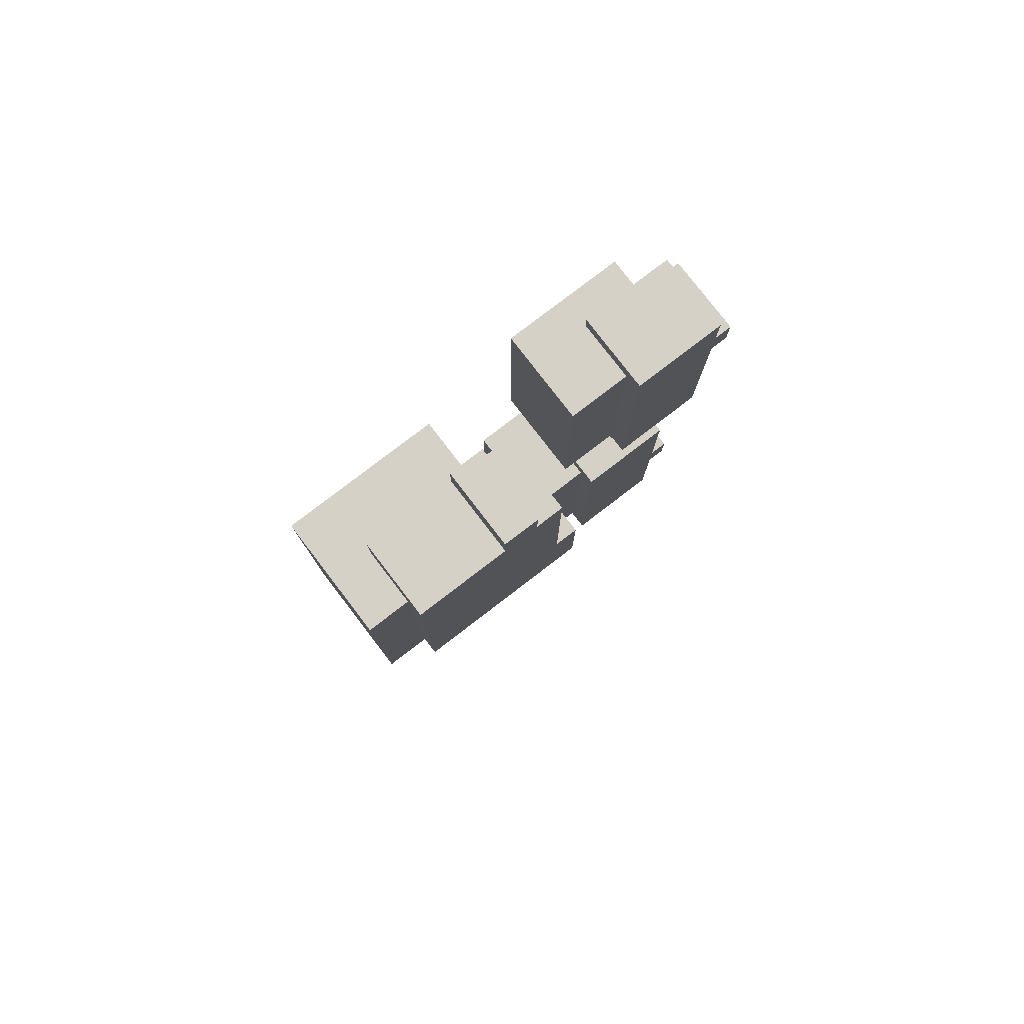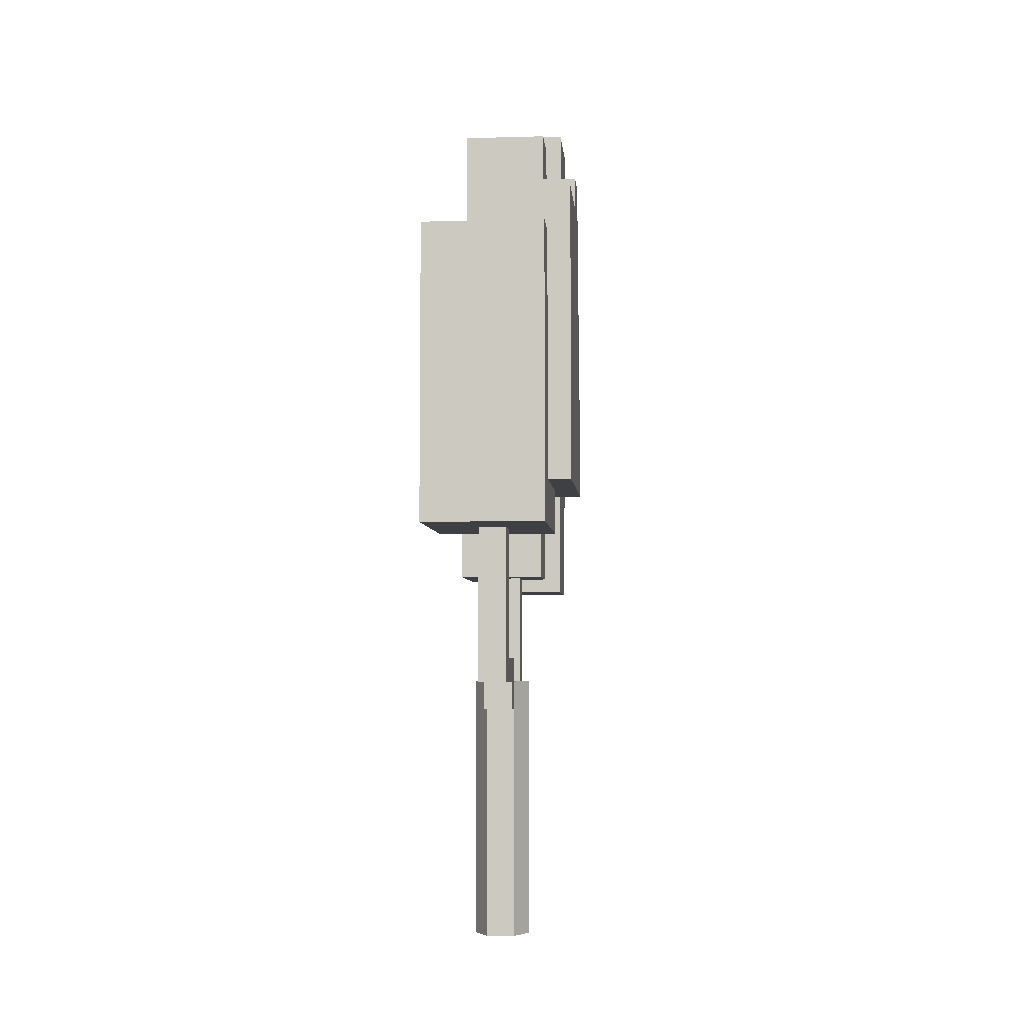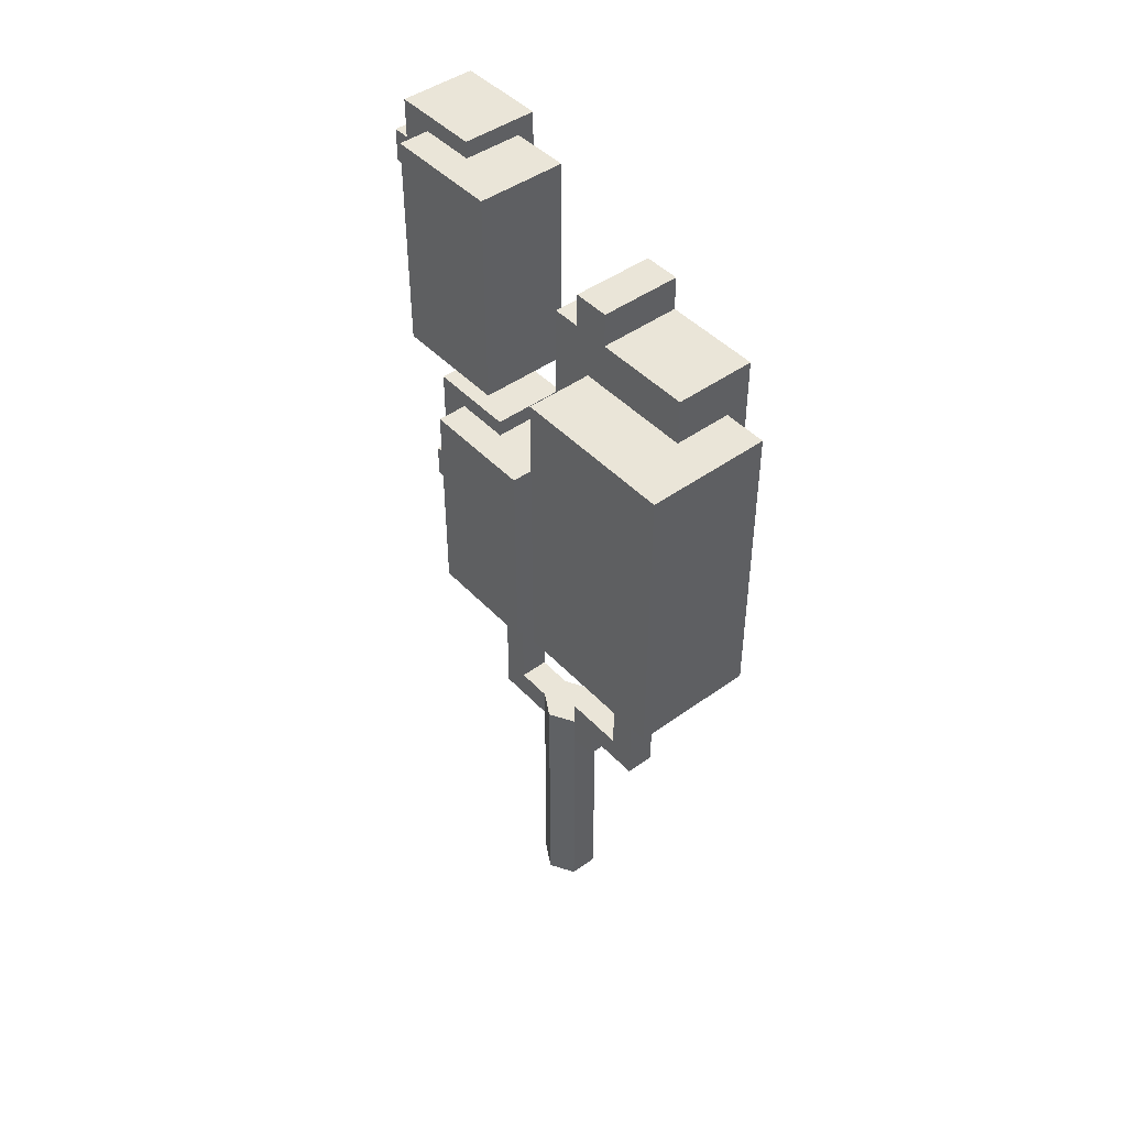
<metadata>
{"format":"obj","ext":"obj","renderer":"f3d","projection":"perspective","resolution":1024,"background":"white","views":[{"elev":79.1,"azim":52.5,"up":"+Y"},{"elev":-5.1,"azim":5.0,"up":"+Y"},{"elev":45.2,"azim":-39.9,"up":"+Y"}]}
</metadata>
<code>
o Arvore Azul 2
g Arvore Azul 2
v 0.0002521 1.263 -0.3346
v 0.0002521 2.324 -0.3346
v 0.07631 2.324 -0.3346
v 0.07631 1.263 -0.3346
v 0.0002521 2.324 -0.4106
v 0.07631 2.324 -0.4106
v 0.0002521 1.263 -0.4106
v 0.07631 1.263 -0.4106
v 0.09876 2.645 -0.1843
v 0.09876 2.645 -0.1278
v -0.1715 2.645 -0.1278
v -0.1715 2.645 -0.1843
v 0.09876 2.645 -0.4179
v -0.1715 2.645 -0.4179
v -0.1715 2.645 -0.4805
v 0.09876 2.645 -0.4805
v 0.09876 1.989 -0.1278
v -0.1715 1.989 -0.1843
v -0.1715 1.989 -0.1278
v 0.09876 1.989 -0.1843
v -0.1715 1.989 -0.4179
v 0.09876 1.989 -0.4179
v -0.1715 1.989 -0.4805
v 0.09876 1.989 -0.4805
v 0.09876 2.064 -0.1278
v -0.1715 2.064 -0.1278
v 0.09876 2.57 -0.1278
v -0.1715 2.57 -0.1278
v 0.09876 2.064 -0.1843
v 0.09876 2.57 -0.1843
v 0.09876 2.064 -0.4179
v 0.09876 2.064 -0.4805
v 0.09876 2.57 -0.4805
v 0.09876 2.57 -0.4179
v -0.1715 2.064 -0.4805
v -0.1715 2.57 -0.4805
v -0.1715 2.064 -0.1843
v -0.1715 2.064 -0.4179
v -0.1715 2.57 -0.1843
v -0.1715 2.57 -0.4179
v 0.09876 1.739 -0.07476
v 0.09876 1.739 -0.01828
v -0.1715 1.739 -0.01828
v -0.1715 1.739 -0.07476
v 0.09876 1.739 -0.3084
v -0.1715 1.739 -0.3084
v -0.1715 1.739 -0.371
v 0.09876 1.739 -0.371
v 0.09876 1.082 -0.01828
v -0.1715 1.082 -0.07476
v -0.1715 1.082 -0.01828
v 0.09876 1.082 -0.07476
v -0.1715 1.082 -0.3084
v 0.09876 1.082 -0.3084
v -0.1715 1.082 -0.371
v 0.09876 1.082 -0.371
v 0.09876 1.158 -0.01828
v -0.1715 1.158 -0.01828
v 0.09876 1.663 -0.01828
v -0.1715 1.663 -0.01828
v 0.09876 1.158 -0.07476
v 0.09876 1.663 -0.07476
v 0.09876 1.158 -0.3084
v 0.09876 1.158 -0.371
v 0.09876 1.663 -0.371
v 0.09876 1.663 -0.3084
v -0.1715 1.158 -0.371
v -0.1715 1.663 -0.371
v -0.1715 1.158 -0.07476
v -0.1715 1.158 -0.3084
v -0.1715 1.663 -0.07476
v -0.1715 1.663 -0.3084
v 0.15 2.026 -0.5809
v 0.15 2.475 -0.5809
v -0.07863 2.475 -0.5809
v -0.07863 2.026 -0.5809
v 0.15 1.945 -0.5809
v -0.07863 1.945 -0.5809
v -0.07863 2.577 -0.5809
v 0.15 2.577 -0.5809
v 0.15 2.603 -0.5809
v -0.07863 2.603 -0.5809
v -0.07863 2.697 -0.5809
v 0.15 2.697 -0.5809
v -0.07863 2.475 -0.633
v 0.15 2.475 -0.633
v 0.15 2.577 -0.633
v -0.07863 2.577 -0.633
v -0.07863 2.475 -0.5573
v -0.07863 2.577 -0.5573
v -0.07863 2.026 -0.5573
v -0.07863 1.945 -0.5573
v -0.07863 1.945 -0.3377
v -0.07863 2.026 -0.3377
v -0.07863 1.945 -0.3079
v -0.07863 2.026 -0.3079
v -0.07863 2.475 -0.3377
v -0.07863 2.475 -0.3079
v -0.07863 2.577 -0.3377
v -0.07863 2.577 -0.3079
v -0.07863 2.603 -0.5573
v -0.07863 2.603 -0.3377
v -0.07863 2.603 -0.3079
v -0.07863 2.697 -0.5573
v -0.07863 2.697 -0.3377
v -0.07863 2.697 -0.3079
v 0.15 2.475 -0.5573
v 0.15 2.577 -0.5573
v 0.15 2.026 -0.5573
v 0.15 2.603 -0.5573
v 0.15 2.697 -0.5573
v 0.15 2.697 -0.3377
v 0.15 2.603 -0.3377
v 0.15 2.697 -0.3079
v 0.15 2.603 -0.3079
v 0.15 2.577 -0.3377
v 0.15 2.577 -0.3079
v 0.15 2.475 -0.3377
v 0.15 2.475 -0.3079
v 0.15 2.026 -0.3377
v 0.15 2.026 -0.3079
v 0.15 1.945 -0.3377
v 0.15 1.945 -0.3079
v 0.15 1.945 -0.5573
v 0.01781 0.6406 -0.2018
v -0.0706 0.7296 -0.2018
v -0.0706 0.6406 -0.2018
v 0.01781 0.7296 -0.2018
v -0.0706 1.116 -0.2018
v 0.01781 1.116 -0.2018
v -0.0706 0.6406 -0.0112
v -0.0706 0.7296 -0.0112
v -0.1148 0.7296 0.06536
v -0.1148 0.6406 0.06536
v -0.0706 -0.09282 -0.0112
v -0.1148 -0.09282 0.06536
v -0.0706 0.7296 0.1419
v -0.0706 0.6406 0.1419
v -0.0706 -0.09282 0.1419
v -0.0706 0.6406 0.221
v -0.0706 0.7296 0.221
v 0.01781 0.7296 0.221
v 0.01781 0.6406 0.221
v 0.01781 0.6406 0.1419
v 0.01781 0.7296 0.1419
v 0.06201 0.7296 0.06536
v 0.06201 0.6406 0.06536
v 0.01781 -0.09282 0.1419
v 0.06201 -0.09282 0.06536
v 0.01781 0.7296 -0.0112
v 0.01781 0.6406 -0.0112
v 0.01781 -0.09282 -0.0112
v -0.02635 0.7296 0.06706
v 0.01781 0.7296 -0.1206
v -0.0706 0.7296 -0.1206
v 0.01781 0.6406 -0.1206
v -0.0706 0.6406 -0.1206
v -0.0706 1.116 -0.1206
v 0.01781 1.116 -0.1206
v 0.01781 0.8057 0.1419
v 0.01781 0.8057 0.221
v 0.01781 0.8057 0.3293
v 0.01781 0.7296 0.3293
v 0.01781 0.8057 0.4095
v 0.01781 0.7296 0.4095
v 0.01781 1.369 0.3293
v 0.01781 1.369 0.4095
v -0.0706 0.8057 0.221
v -0.0706 0.8057 0.1419
v -0.0706 0.8057 0.3293
v -0.0706 0.7296 0.3293
v -0.0706 0.7296 0.4095
v -0.0706 0.8057 0.4095
v -0.0706 1.369 0.4095
v -0.0706 1.369 0.3293
v 0.2281 2.397 0.08519
v 0.2281 2.397 0.1988
v 0.1626 2.397 0.1988
v 0.1626 2.397 0.08519
v 0.04886 2.397 0.08519
v 0.04886 2.397 0.1988
v 0.2281 2.292 0.4169
v 0.2281 2.292 0.4971
v 0.1626 2.292 0.4971
v 0.1626 2.292 0.4169
v 0.2281 2.292 0.1988
v 0.1626 2.292 0.1988
v 0.04886 2.292 0.1988
v 0.04886 2.292 0.4169
v -0.02388 2.292 0.1988
v 0.04886 2.292 0.4971
v -0.02388 2.292 0.4169
v -0.02388 2.292 0.4971
v 0.1626 2.292 -0.00373
v 0.2281 2.292 -0.00373
v 0.2281 2.292 0.08519
v 0.1626 2.292 0.08519
v 0.04886 2.292 -0.00373
v 0.04886 2.292 0.08519
v -0.02388 2.292 -0.00373
v -0.02388 2.292 0.08519
v 0.2281 1.467 0.4971
v 0.2281 1.36 0.4971
v 0.1626 1.36 0.4971
v 0.1626 1.467 0.4971
v 0.2281 1.692 0.4971
v 0.04886 1.467 0.4971
v 0.04886 1.36 0.4971
v 0.1626 1.692 0.4971
v 0.2281 2.043 0.4971
v -0.02388 1.467 0.4971
v -0.02388 1.36 0.4971
v -0.02388 1.692 0.4971
v 0.04886 1.692 0.4971
v 0.1626 2.043 0.4971
v 0.2281 2.185 0.4971
v 0.04886 2.043 0.4971
v -0.02388 2.043 0.4971
v -0.02388 2.185 0.4971
v 0.04886 2.185 0.4971
v 0.1626 2.185 0.4971
v 0.2281 1.36 0.4169
v 0.2281 1.467 0.4169
v 0.2281 1.36 0.1988
v 0.2281 1.692 0.4169
v 0.2281 1.467 0.1988
v 0.2281 1.36 0.08519
v 0.2281 2.043 0.4169
v 0.2281 1.692 0.1988
v 0.2281 1.467 0.08519
v 0.2281 1.36 -0.00373
v 0.2281 2.185 0.4169
v 0.2281 2.043 0.1988
v 0.2281 1.692 0.08519
v 0.2281 1.467 -0.00373
v 0.2281 1.36 -0.07886
v 0.2281 1.467 -0.07886
v 0.2281 1.692 -0.00373
v 0.2281 1.692 -0.07886
v 0.2281 2.043 -0.00373
v 0.2281 2.043 0.08519
v 0.2281 2.185 -0.00373
v 0.2281 2.185 0.1988
v 0.2281 2.185 0.08519
v 0.1626 1.36 -0.07886
v 0.1626 1.467 -0.07886
v 0.04886 1.36 -0.07886
v 0.1626 1.692 -0.07886
v 0.04886 1.692 -0.07886
v 0.04886 1.467 -0.07886
v -0.02388 1.36 -0.07886
v -0.02388 1.692 -0.07886
v -0.02388 1.467 -0.07886
v -0.02388 1.36 0.4169
v -0.02388 1.467 0.4169
v -0.02388 1.36 0.1988
v -0.02388 1.692 0.4169
v -0.02388 1.467 0.1988
v -0.02388 2.043 0.4169
v -0.02388 1.467 0.08519
v -0.02388 1.36 0.08519
v -0.02388 1.36 -0.00373
v -0.02388 1.692 0.1988
v -0.02388 1.692 0.08519
v -0.02388 1.467 -0.00373
v -0.02388 2.043 0.1988
v -0.02388 2.185 0.4169
v -0.02388 1.692 -0.00373
v -0.02388 2.043 0.08519
v -0.02388 2.043 -0.00373
v -0.02388 2.185 0.1988
v -0.02388 2.185 0.08519
v -0.02388 2.185 -0.00373
v -0.02388 2.397 0.1988
v -0.02388 2.397 0.08519
v 0.1626 2.185 -0.00373
v 0.04886 2.185 -0.00373
v 0.1626 2.043 -0.00373
v 0.1626 1.692 -0.00373
v 0.04886 1.692 -0.00373
v 0.04886 2.043 -0.00373
v 0.04886 1.36 0.1988
v 0.04886 1.36 0.4169
v 0.1626 1.36 0.4169
v 0.1626 1.36 0.1988
v 0.1626 1.36 0.08519
v 0.04886 1.36 0.08519
v 0.1626 1.36 -0.00373
v 0.04886 1.36 -0.00373
v 0.15 1.12 -0.4714
v 0.15 1.363 -0.4714
v -0.07863 1.363 -0.4714
v -0.07863 1.12 -0.4714
v 0.15 1.038 -0.4714
v -0.07863 1.038 -0.4714
v -0.07863 1.465 -0.4714
v 0.15 1.465 -0.4714
v 0.15 1.696 -0.4714
v -0.07863 1.696 -0.4714
v -0.07863 1.79 -0.4714
v 0.15 1.79 -0.4714
v -0.07863 1.363 -0.5235
v 0.15 1.363 -0.5235
v 0.15 1.465 -0.5235
v -0.07863 1.465 -0.5235
v -0.07863 1.363 -0.4478
v -0.07863 1.465 -0.4478
v -0.07863 1.12 -0.4478
v -0.07863 1.038 -0.4478
v -0.07863 1.038 -0.2282
v -0.07863 1.12 -0.2282
v -0.07863 1.038 -0.1984
v -0.07863 1.12 -0.1984
v -0.07863 1.363 -0.2282
v -0.07863 1.363 -0.1984
v -0.07863 1.465 -0.2282
v -0.07863 1.465 -0.1984
v -0.07863 1.696 -0.4478
v -0.07863 1.696 -0.2282
v -0.07863 1.696 -0.1984
v -0.07863 1.79 -0.4478
v -0.07863 1.79 -0.2282
v -0.07863 1.79 -0.1984
v 0.15 1.363 -0.4478
v 0.15 1.465 -0.4478
v 0.15 1.12 -0.4478
v 0.15 1.696 -0.4478
v 0.15 1.79 -0.4478
v 0.15 1.79 -0.2282
v 0.15 1.696 -0.2282
v 0.15 1.79 -0.1984
v 0.15 1.696 -0.1984
v 0.15 1.465 -0.2282
v 0.15 1.465 -0.1984
v 0.15 1.363 -0.2282
v 0.15 1.363 -0.1984
v 0.15 1.12 -0.2282
v 0.15 1.12 -0.1984
v 0.15 1.038 -0.2282
v 0.15 1.038 -0.1984
v 0.15 1.038 -0.4478
v 0.1555 2.15 0.5528
v 0.1555 2.15 0.633
v -0.2281 2.15 0.633
v -0.2281 2.15 0.5528
v 0.1555 2.15 0.2211
v -0.2281 2.15 0.2211
v -0.2281 2.15 0.1322
v 0.1555 2.15 0.1322
v 0.1555 1.217 0.633
v -0.2281 1.217 0.5528
v -0.2281 1.217 0.633
v 0.1555 1.217 0.5528
v -0.2281 1.217 0.2211
v 0.1555 1.217 0.2211
v -0.2281 1.217 0.1322
v 0.1555 1.217 0.1322
v 0.1555 1.325 0.633
v -0.2281 1.325 0.633
v 0.1555 2.042 0.633
v -0.2281 2.042 0.633
v 0.1555 1.325 0.5528
v 0.1555 2.042 0.5528
v 0.1555 1.325 0.2211
v 0.1555 1.325 0.1322
v 0.1555 2.042 0.1322
v 0.1555 2.042 0.2211
v -0.2281 1.325 0.1322
v -0.2281 2.042 0.1322
v -0.2281 1.325 0.5528
v -0.2281 1.325 0.2211
v -0.2281 2.042 0.5528
v -0.2281 2.042 0.2211
v -0.02639 -0.09282 0.06536
f 4 3 2 1
f 3 6 5 2
f 6 8 7 5
f 8 4 1 7
f 8 6 3 4
f 1 2 5 7
f 12 11 10 9
f 14 12 9 13
f 16 15 14 13
f 20 17 19 18
f 22 20 18 21
f 24 22 21 23
f 26 19 17 25
f 28 26 25 27
f 10 11 28 27
f 29 25 17 20
f 31 29 20 22
f 27 25 29 30
f 32 31 22 24
f 34 31 32 33
f 30 29 31 34
f 13 34 33 16
f 9 30 34 13
f 10 27 30 9
f 35 32 24 23
f 33 32 35 36
f 16 33 36 15
f 37 18 19 26
f 38 21 18 37
f 39 37 26 28
f 35 23 21 38
f 40 38 37 39
f 36 35 38 40
f 14 15 36 40
f 12 14 40 39
f 11 12 39 28
f 44 43 42 41
f 46 44 41 45
f 48 47 46 45
f 52 49 51 50
f 54 52 50 53
f 56 54 53 55
f 58 51 49 57
f 60 58 57 59
f 42 43 60 59
f 61 57 49 52
f 63 61 52 54
f 59 57 61 62
f 64 63 54 56
f 66 63 64 65
f 62 61 63 66
f 45 66 65 48
f 41 62 66 45
f 42 59 62 41
f 67 64 56 55
f 65 64 67 68
f 48 65 68 47
f 69 50 51 58
f 70 53 50 69
f 71 69 58 60
f 67 55 53 70
f 72 70 69 71
f 68 67 70 72
f 46 47 68 72
f 44 46 72 71
f 43 44 71 60
f 76 75 74 73
f 78 76 73 77
f 82 81 80 79
f 84 81 82 83
f 88 87 86 85
f 79 80 87 88
f 79 88 85 75
f 90 79 75 89
f 91 89 75 76
f 101 82 79 90
f 92 91 76 78
f 94 91 92 93
f 97 89 91 94
f 96 94 93 95
f 98 97 94 96
f 99 90 89 97
f 100 99 97 98
f 102 101 90 99
f 103 102 99 100
f 83 82 101 104
f 105 104 101 102
f 106 105 102 103
f 86 74 75 85
f 74 86 87 80
f 108 107 74 80
f 110 108 80 81
f 73 74 107 109
f 111 110 81 84
f 113 110 111 112
f 116 108 110 113
f 115 113 112 114
f 117 116 113 115
f 118 107 108 116
f 119 118 116 117
f 120 109 107 118
f 121 120 118 119
f 123 122 120 121
f 109 120 122 124
f 77 73 109 124
f 115 114 106 103
f 117 115 103 100
f 119 117 100 98
f 121 119 98 96
f 123 121 96 95
f 105 106 114 112
f 104 105 112 111
f 84 83 104 111
f 93 122 123 95
f 124 122 93 92
f 77 124 92 78
f 128 125 127 126
f 130 128 126 129
f 134 133 132 131
f 136 134 131 135
f 138 137 133 134
f 139 138 134 136
f 143 142 141 140
f 147 146 145 144
f 149 147 144 148
f 151 150 146 147
f 152 151 147 149
f 153 132 133 137
f 145 146 153 137
f 150 132 153 146
f 155 132 150 154
f 135 131 151 152
f 148 144 138 139
f 157 127 125 156
f 131 157 156 151
f 155 126 127 157
f 132 155 157 131
f 129 126 155 158
f 159 130 129 158
f 154 150 151 156
f 128 154 156 125
f 159 154 128 130
f 154 159 158 155
f 144 143 140 138
f 145 142 143 144
f 161 142 145 160
f 163 142 161 162
f 165 163 162 164
f 167 164 162 166
f 161 160 169 168
f 162 161 168 170
f 141 137 138 140
f 169 137 141 168
f 170 168 141 171
f 173 170 171 172
f 175 170 173 174
f 137 169 160 145
f 173 172 165 164
f 174 173 164 167
f 163 165 172 171
f 142 163 171 141
f 175 174 167 166
f 170 175 166 162
f 179 178 177 176
f 181 178 179 180
f 185 184 183 182
f 187 185 182 186
f 189 185 187 188
f 191 184 185 189
f 192 189 188 190
f 193 191 189 192
f 197 196 195 194
f 199 197 194 198
f 201 199 198 200
f 205 204 203 202
f 209 205 202 206
f 208 204 205 207
f 215 209 206 210
f 212 208 207 211
f 214 213 211 207
f 209 214 207 205
f 217 214 209 215
f 221 215 210 216
f 218 213 214 217
f 220 219 218 217
f 221 220 217 215
f 191 193 219 220
f 184 191 220 221
f 183 184 221 216
f 223 202 203 222
f 226 223 222 224
f 206 202 223 225
f 230 226 224 227
f 210 206 225 228
f 226 229 225 223
f 235 230 227 231
f 216 210 228 232
f 229 233 228 225
f 230 234 229 226
f 237 235 231 236
f 234 230 235 238
f 239 238 235 237
f 241 234 238 240
f 233 229 234 241
f 244 241 240 242
f 232 228 233 243
f 244 243 233 241
f 196 244 242 195
f 196 186 243 244
f 182 232 243 186
f 177 186 196 176
f 183 216 232 182
f 246 237 236 245
f 250 246 245 247
f 239 237 246 248
f 250 249 248 246
f 253 250 247 251
f 253 252 249 250
f 255 254 212 211
f 257 255 211 213
f 258 256 254 255
f 259 257 213 218
f 263 258 255 257
f 267 259 218 219
f 261 256 258 260
f 265 262 261 260
f 266 263 257 259
f 263 264 260 258
f 268 265 260 264
f 269 264 263 266
f 271 266 259 267
f 251 262 265 253
f 268 252 253 265
f 270 268 264 269
f 193 192 267 219
f 271 267 192 190
f 272 269 266 271
f 273 270 269 272
f 201 200 273 272
f 190 201 272 271
f 275 201 190 274
f 276 194 195 242
f 278 276 242 240
f 198 194 276 277
f 281 277 276 278
f 279 278 240 238
f 281 278 279 280
f 270 281 280 268
f 277 281 270 273
f 200 198 277 273
f 283 254 256 282
f 208 212 254 283
f 204 208 283 284
f 222 203 204 284
f 282 285 284 283
f 224 222 284 285
f 227 224 285 286
f 287 286 285 282
f 231 227 286 288
f 289 288 286 287
f 236 231 288 245
f 289 247 245 288
f 262 251 247 289
f 261 287 282 256
f 287 261 262 289
f 180 275 274 181
f 197 179 176 196
f 199 180 179 197
f 201 275 180 199
f 178 187 186 177
f 181 188 187 178
f 274 190 188 181
f 248 279 238 239
f 249 280 279 248
f 252 268 280 249
f 293 292 291 290
f 295 293 290 294
f 299 298 297 296
f 301 298 299 300
f 305 304 303 302
f 296 297 304 305
f 296 305 302 292
f 307 296 292 306
f 308 306 292 293
f 318 299 296 307
f 309 308 293 295
f 311 308 309 310
f 314 306 308 311
f 313 311 310 312
f 315 314 311 313
f 316 307 306 314
f 317 316 314 315
f 319 318 307 316
f 320 319 316 317
f 300 299 318 321
f 322 321 318 319
f 323 322 319 320
f 303 291 292 302
f 291 303 304 297
f 325 324 291 297
f 327 325 297 298
f 290 291 324 326
f 328 327 298 301
f 330 327 328 329
f 333 325 327 330
f 332 330 329 331
f 334 333 330 332
f 335 324 325 333
f 336 335 333 334
f 337 326 324 335
f 338 337 335 336
f 340 339 337 338
f 326 337 339 341
f 294 290 326 341
f 332 331 323 320
f 334 332 320 317
f 336 334 317 315
f 338 336 315 313
f 340 338 313 312
f 322 323 331 329
f 321 322 329 328
f 301 300 321 328
f 310 339 340 312
f 341 339 310 309
f 294 341 309 295
f 345 344 343 342
f 347 345 342 346
f 349 348 347 346
f 353 350 352 351
f 355 353 351 354
f 357 355 354 356
f 359 352 350 358
f 361 359 358 360
f 343 344 361 360
f 362 358 350 353
f 364 362 353 355
f 360 358 362 363
f 365 364 355 357
f 367 364 365 366
f 363 362 364 367
f 346 367 366 349
f 342 363 367 346
f 343 360 363 342
f 368 365 357 356
f 366 365 368 369
f 349 366 369 348
f 370 351 352 359
f 371 354 351 370
f 372 370 359 361
f 368 356 354 371
f 373 371 370 372
f 369 368 371 373
f 347 348 369 373
f 345 347 373 372
f 344 345 372 361
f 136 135 152 374
f 149 148 374 152
f 148 139 136 374

</code>
